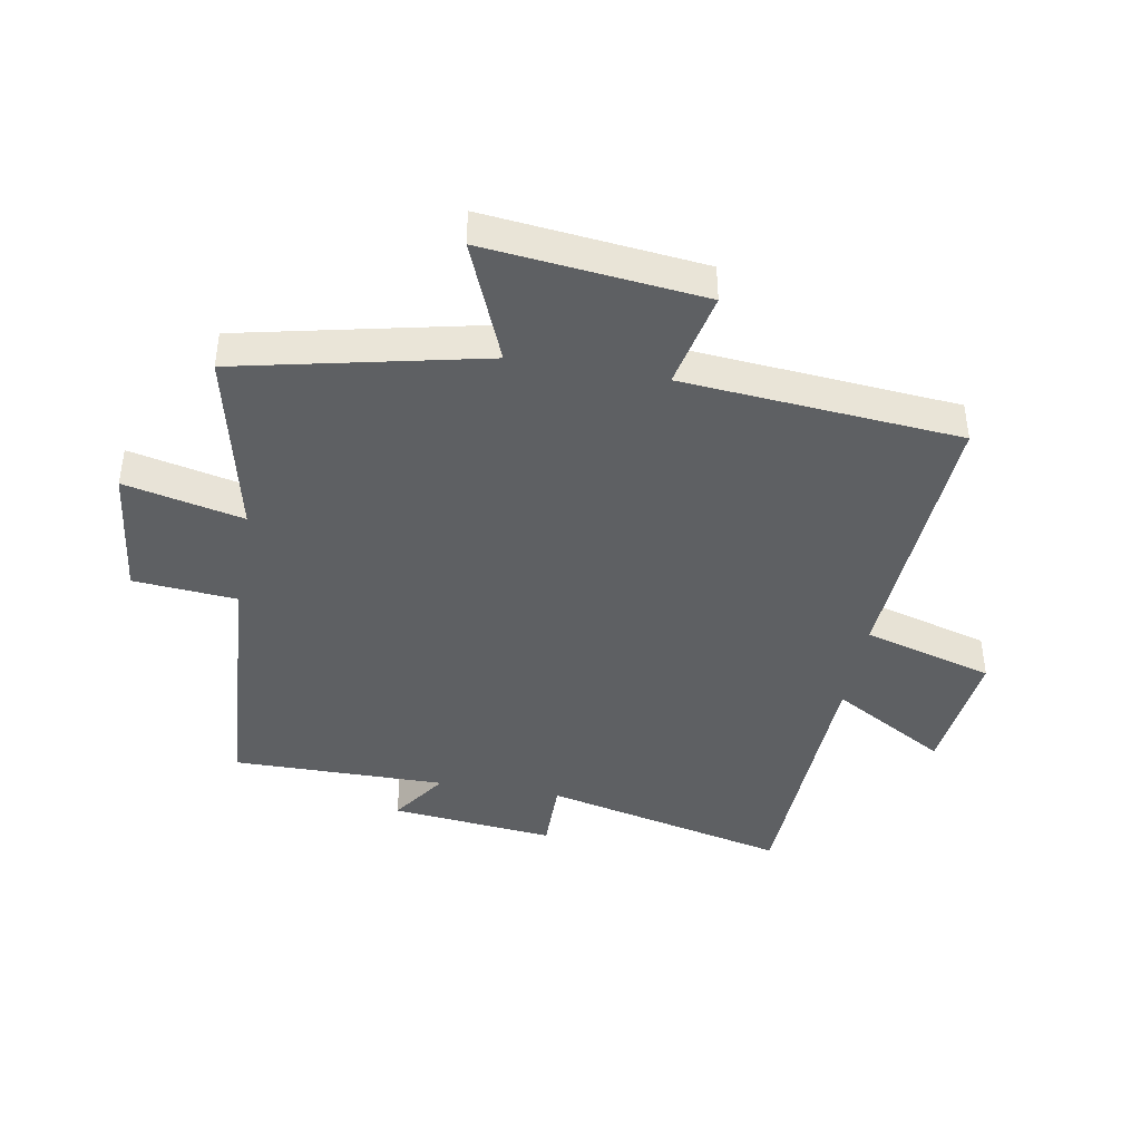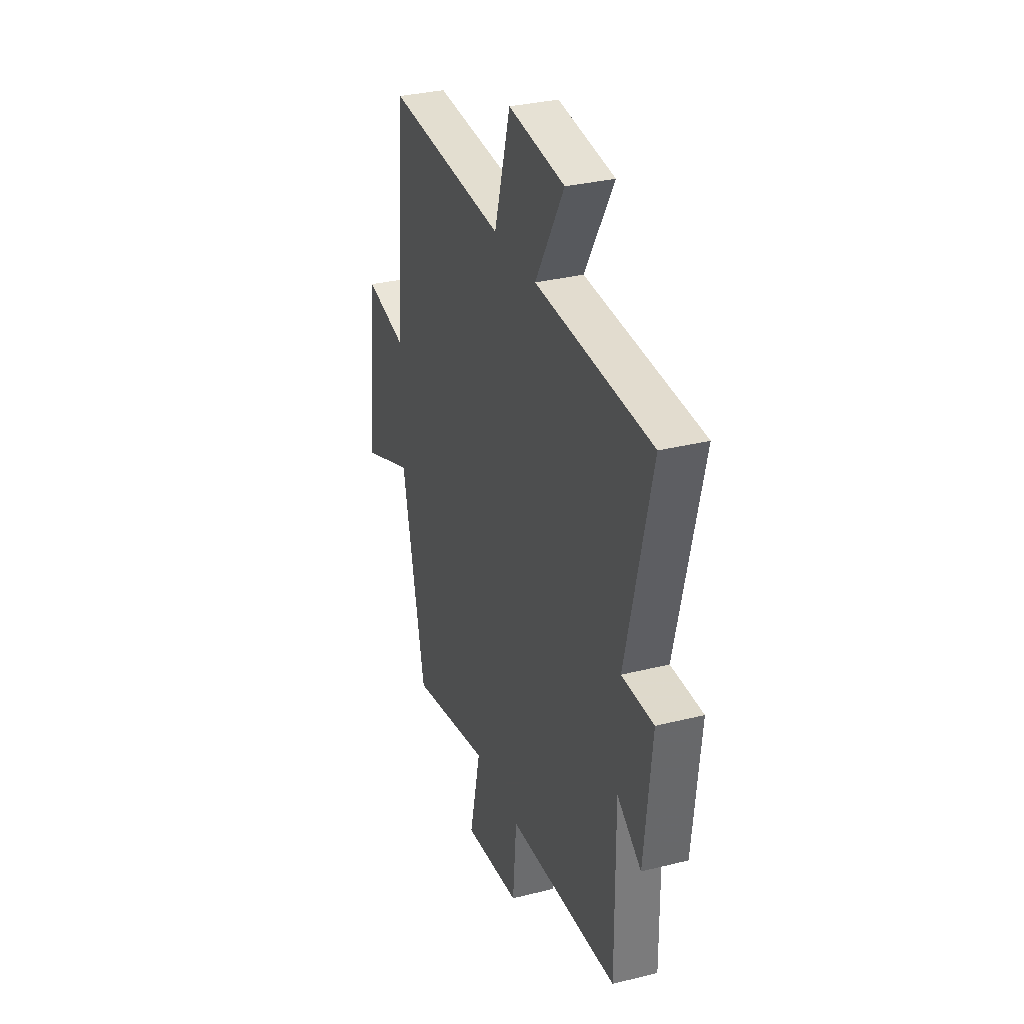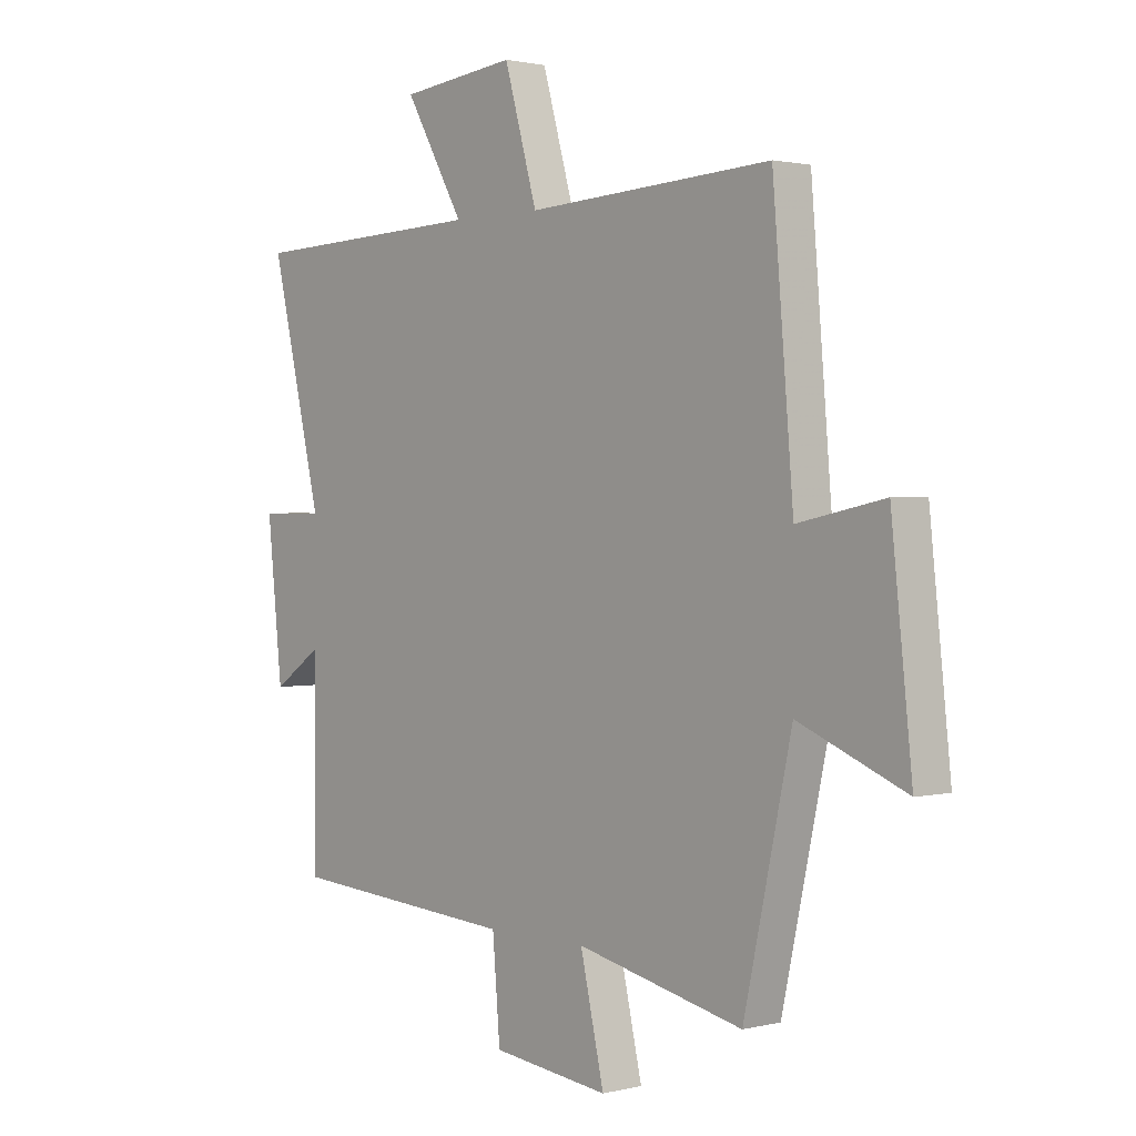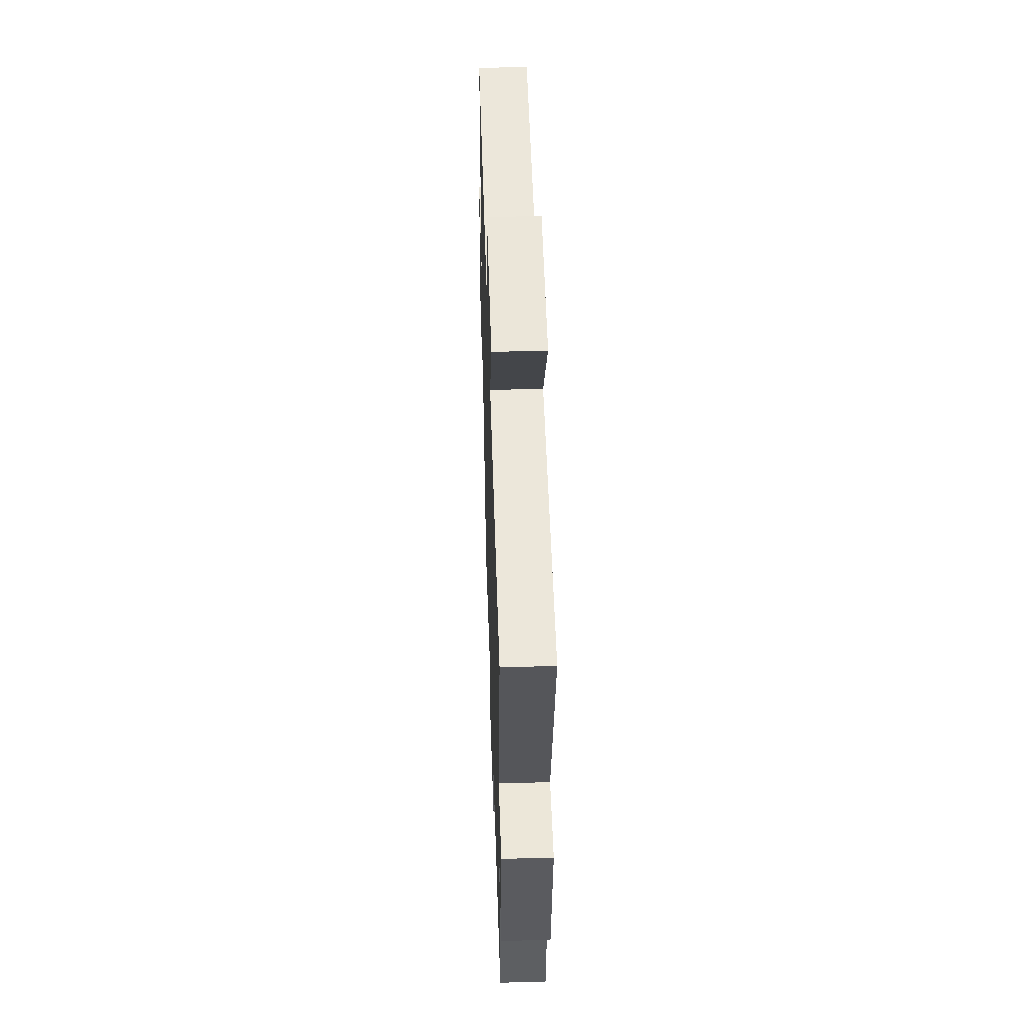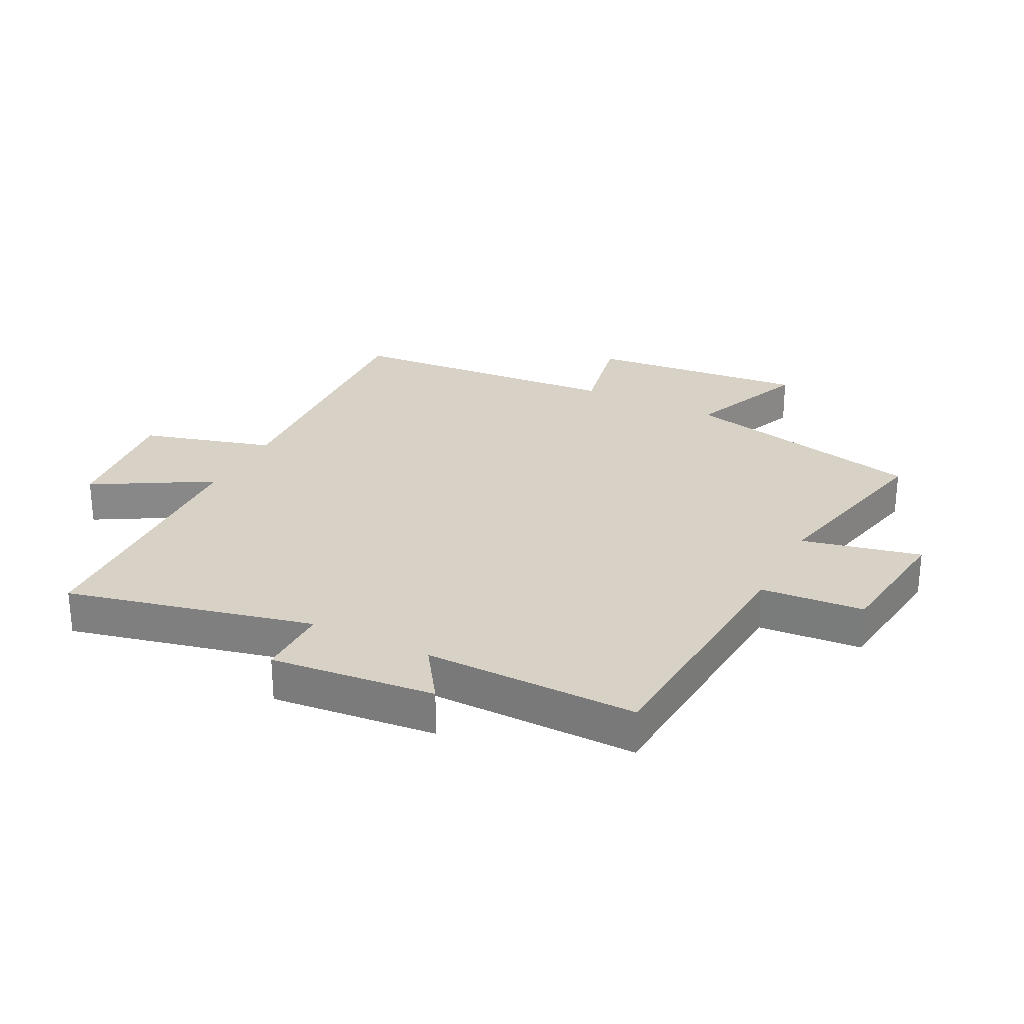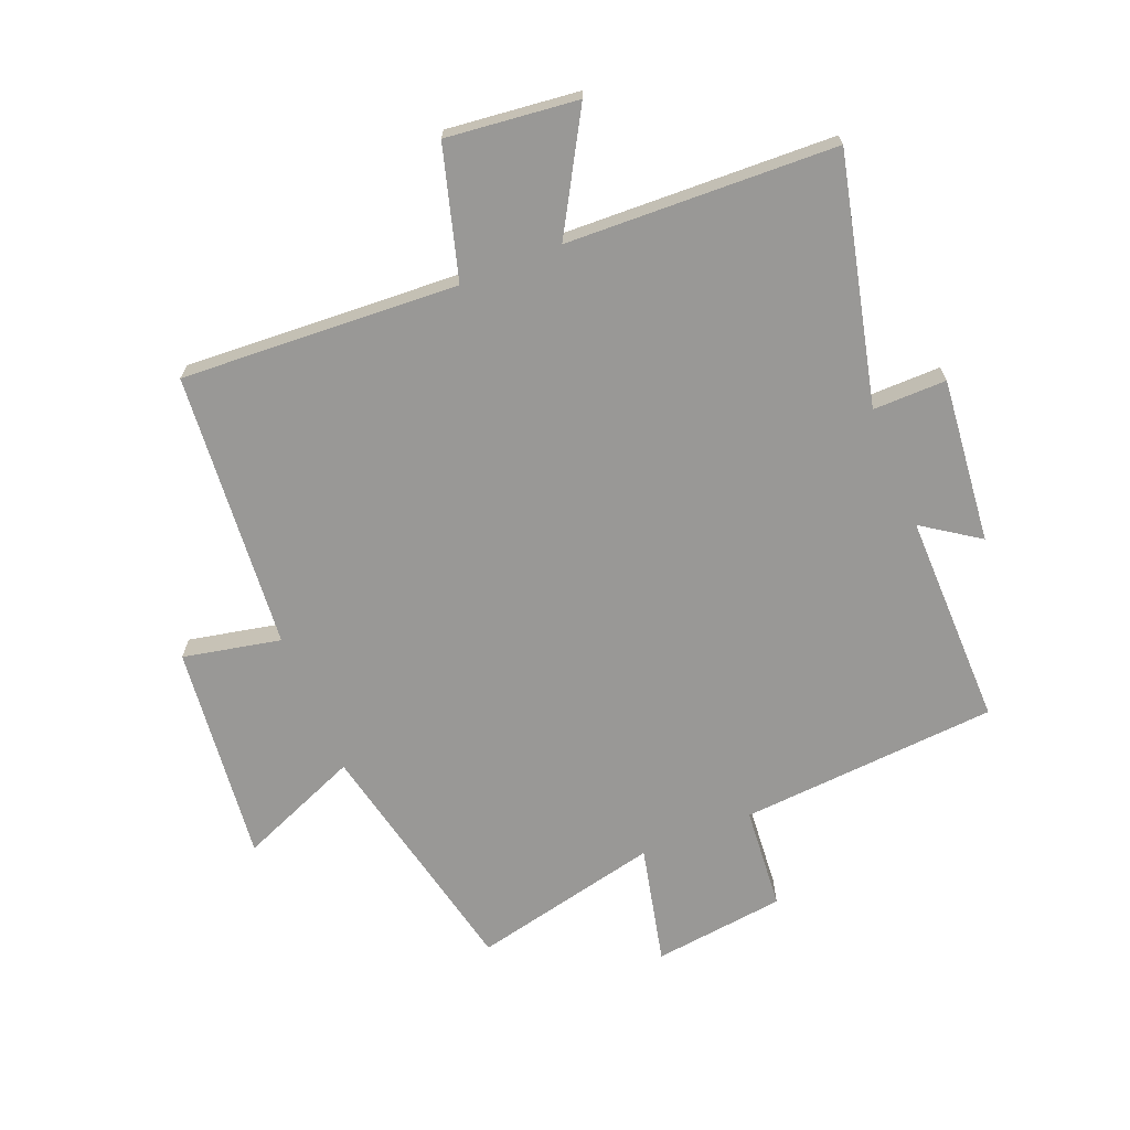
<metadata>
{"format":"obj","ext":"obj","renderer":"f3d","projection":"perspective","resolution":1024,"background":"white","views":[{"elev":-42.1,"azim":-100.1,"up":"+Y"},{"elev":32.3,"azim":70.7,"up":"+Z"},{"elev":1.4,"azim":-131.5,"up":"+Z"},{"elev":50.5,"azim":88.2,"up":"+Z"},{"elev":27.4,"azim":117.0,"up":"+Y"},{"elev":-68.6,"azim":22.1,"up":"+Y"}]}
</metadata>
<code>
v 0.503 0.07 -0.47
v 0.081 0.07 -0.5
v 0.067 0.07 -0.668
v -0.149 0.07 -0.694
v -0.105 0.07 -0.5
v -0.412 0.07 -0.569
v -0.5 0.07 -0.169
v -0.697 0.07 -0.25
v -0.659 0.07 0.106
v -0.5 0.07 0.073
v -0.462 0.07 0.526
v -0.01 0.07 0.5
v 0.051 0.07 0.713
v 0.265 0.07 0.689
v 0.156 0.07 0.5
v 0.595 0.07 0.483
v 0.5 0.07 0.082
v 0.62 0.07 0.083
v 0.592 0.07 -0.185
v 0.5 0.07 -0.122
v 0.503 0 -0.47
v 0.081 0 -0.5
v 0.067 0 -0.668
v -0.149 0 -0.694
v -0.105 0 -0.5
v -0.412 0 -0.569
v -0.5 0 -0.169
v -0.697 0 -0.25
v -0.659 0 0.106
v -0.5 0 0.073
v -0.462 0 0.526
v -0.01 0 0.5
v 0.051 0 0.713
v 0.265 0 0.689
v 0.156 0 0.5
v 0.595 0 0.483
v 0.5 0 0.082
v 0.62 0 0.083
v 0.592 0 -0.185
v 0.5 0 -0.122
f 17 18 19 20
f 15 16 17
f 15 17 20
f 12 13 14 15
f 12 15 20 1
f 10 11 12 1
f 7 8 9 10
f 5 6 7 10
f 2 3 4 5
f 1 2 5 10
f 40 39 38 37
f 37 36 35
f 40 37 35
f 35 34 33 32
f 21 40 35 32
f 21 32 31 30
f 30 29 28 27
f 30 27 26 25
f 25 24 23 22
f 30 25 22 21
f 1 21 22 2
f 2 22 23 3
f 3 23 24 4
f 4 24 25 5
f 5 25 26 6
f 6 26 27 7
f 7 27 28 8
f 8 28 29 9
f 9 29 30 10
f 10 30 31 11
f 11 31 32 12
f 12 32 33 13
f 13 33 34 14
f 14 34 35 15
f 15 35 36 16
f 16 36 37 17
f 17 37 38 18
f 18 38 39 19
f 19 39 40 20
f 20 40 21 1

</code>
